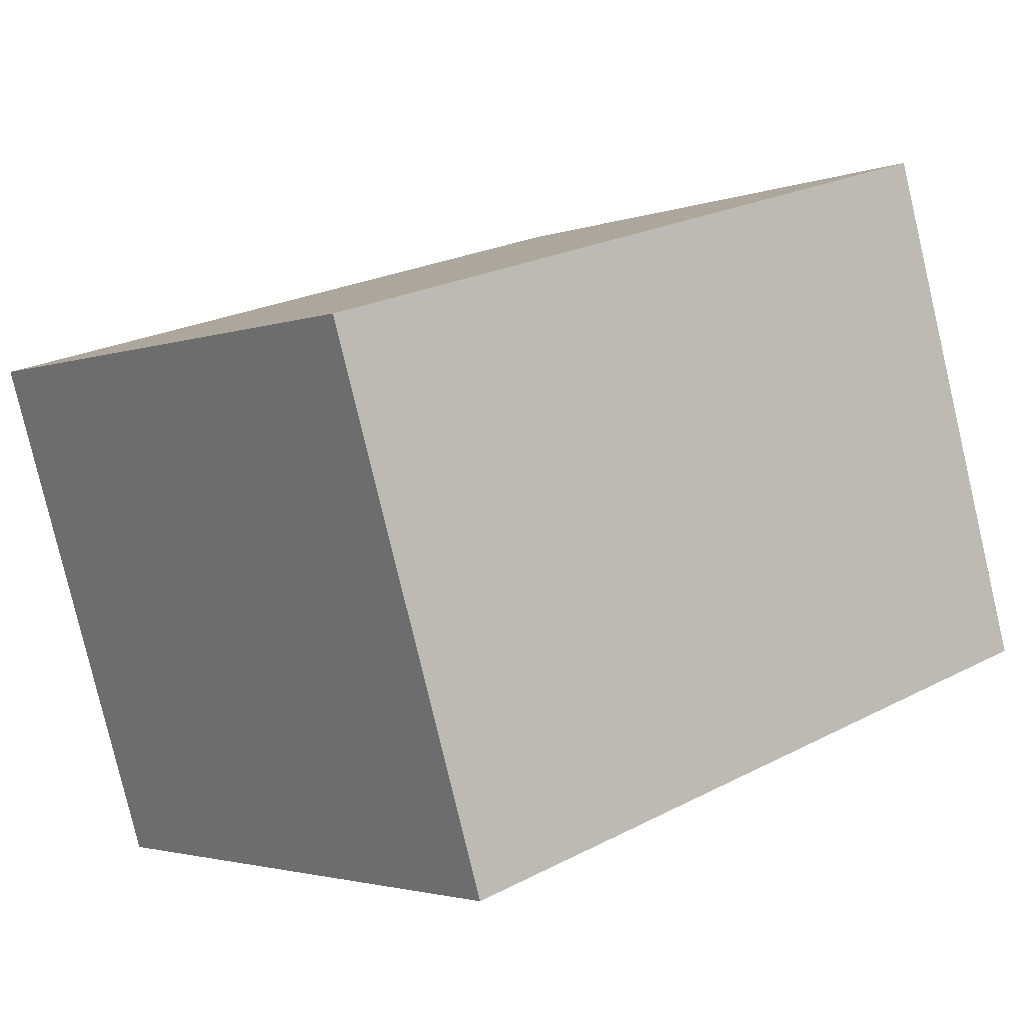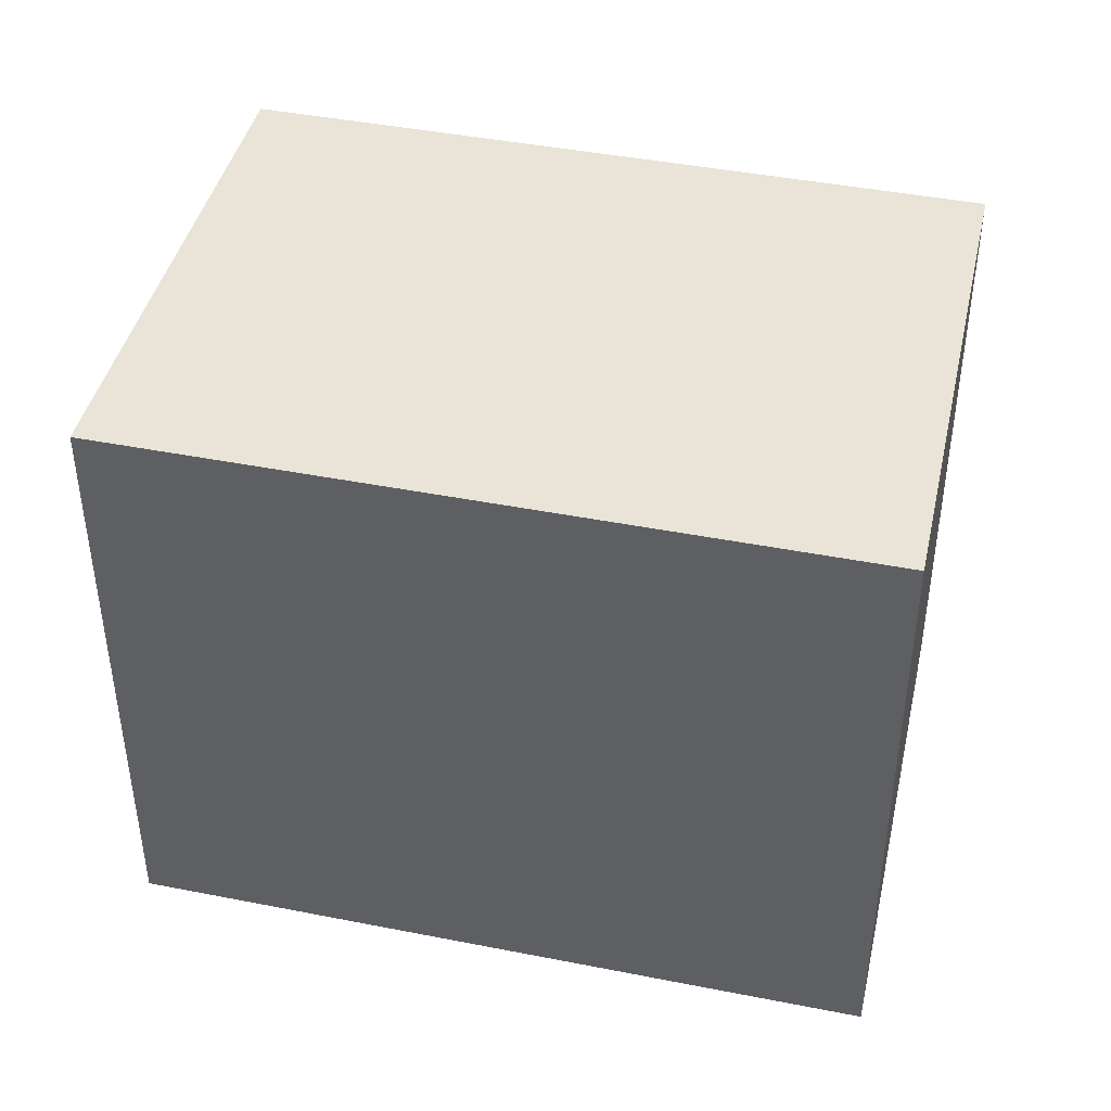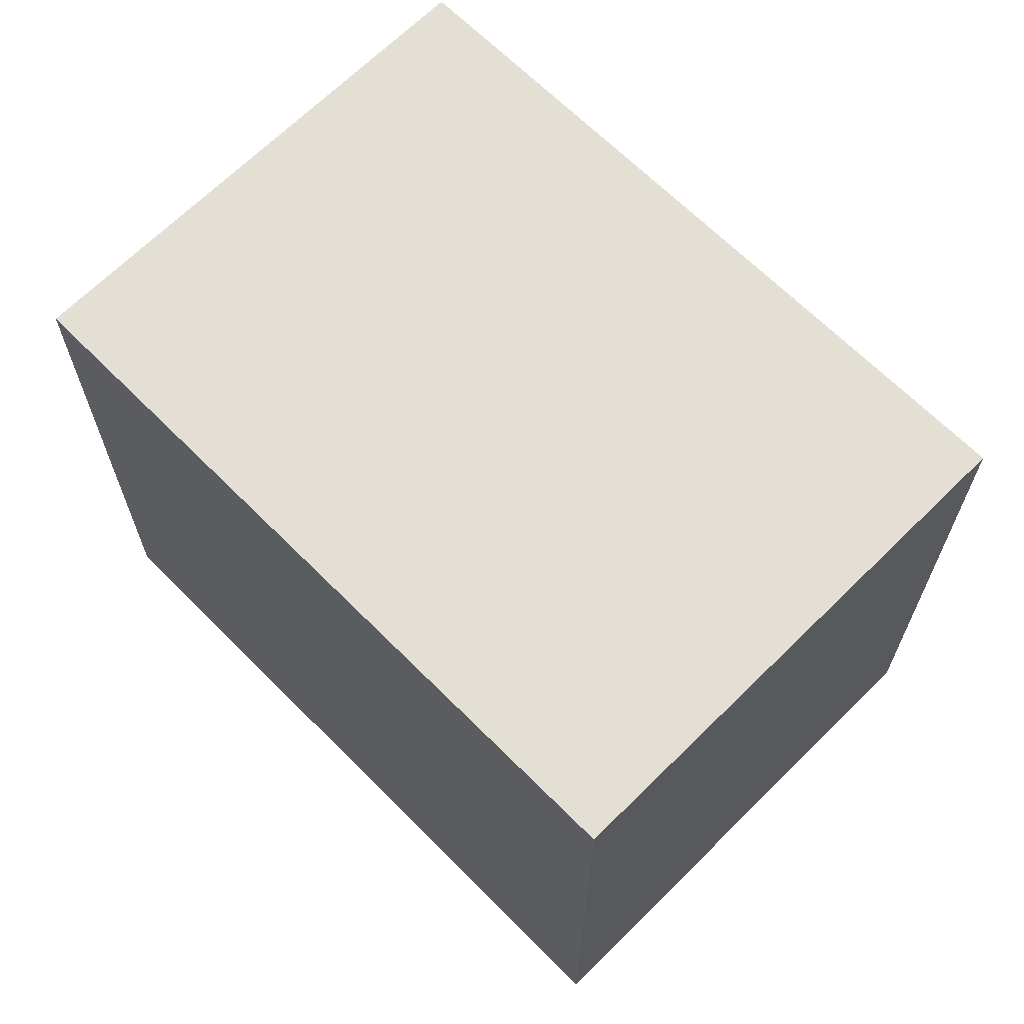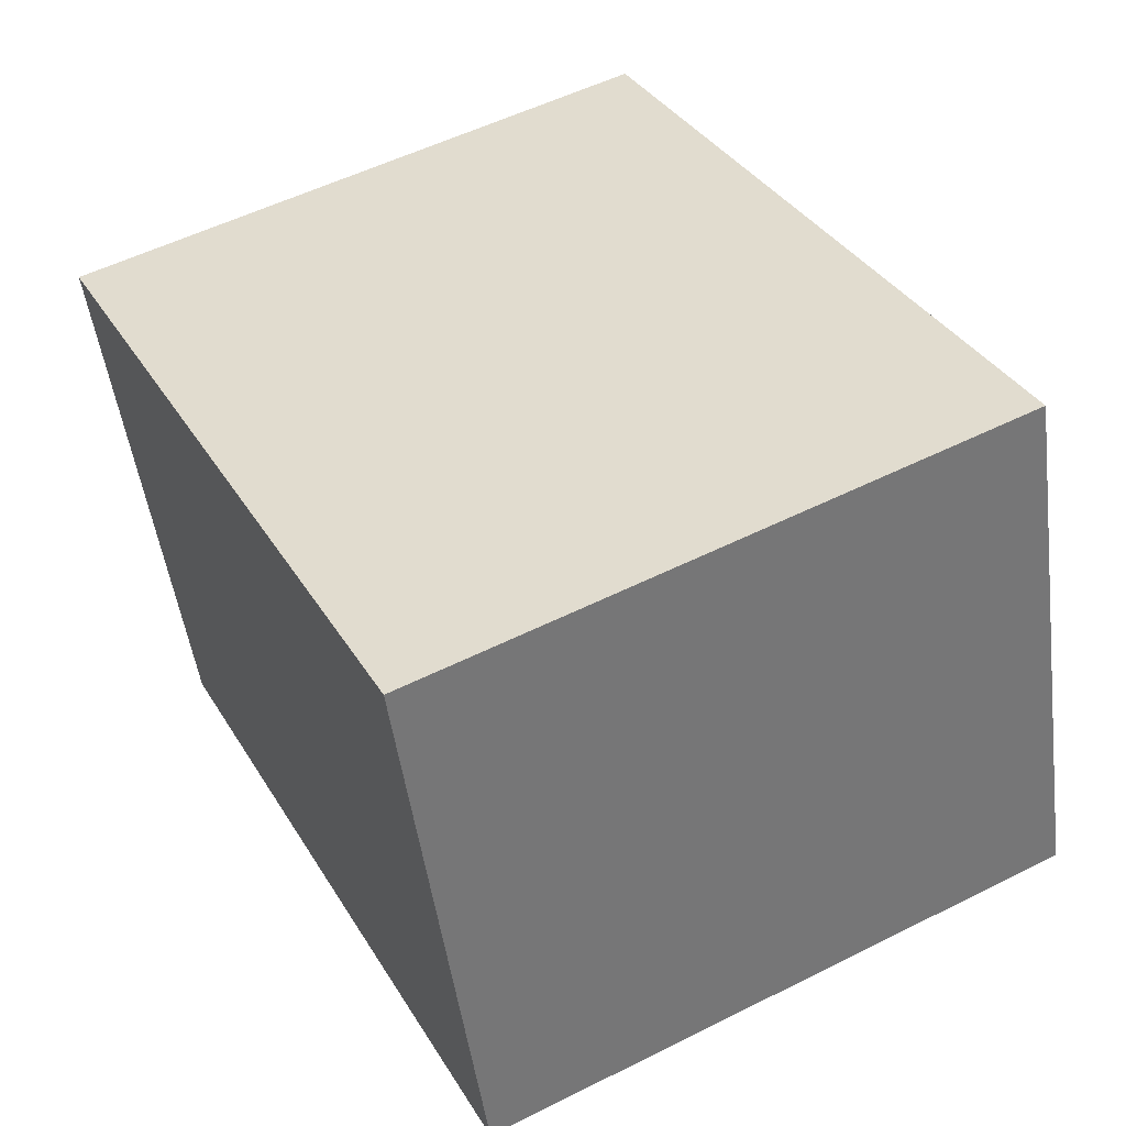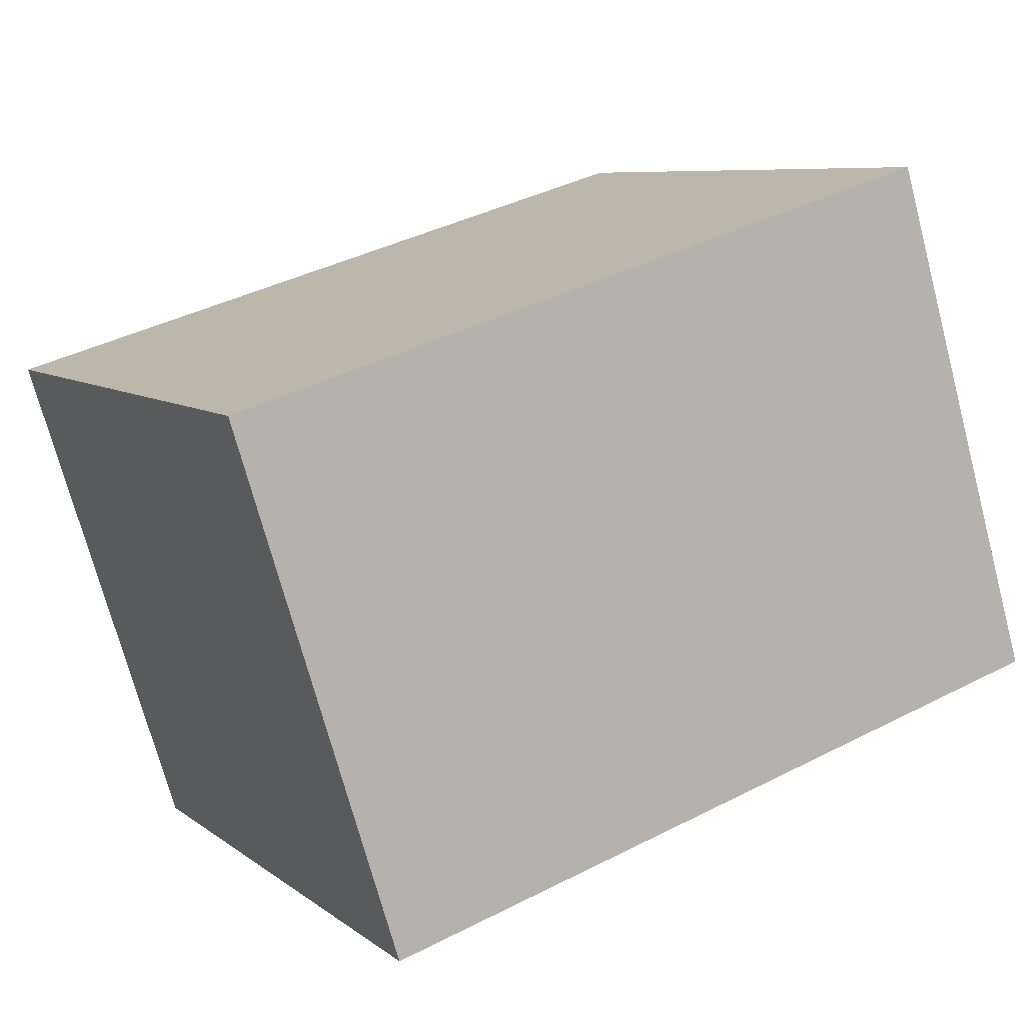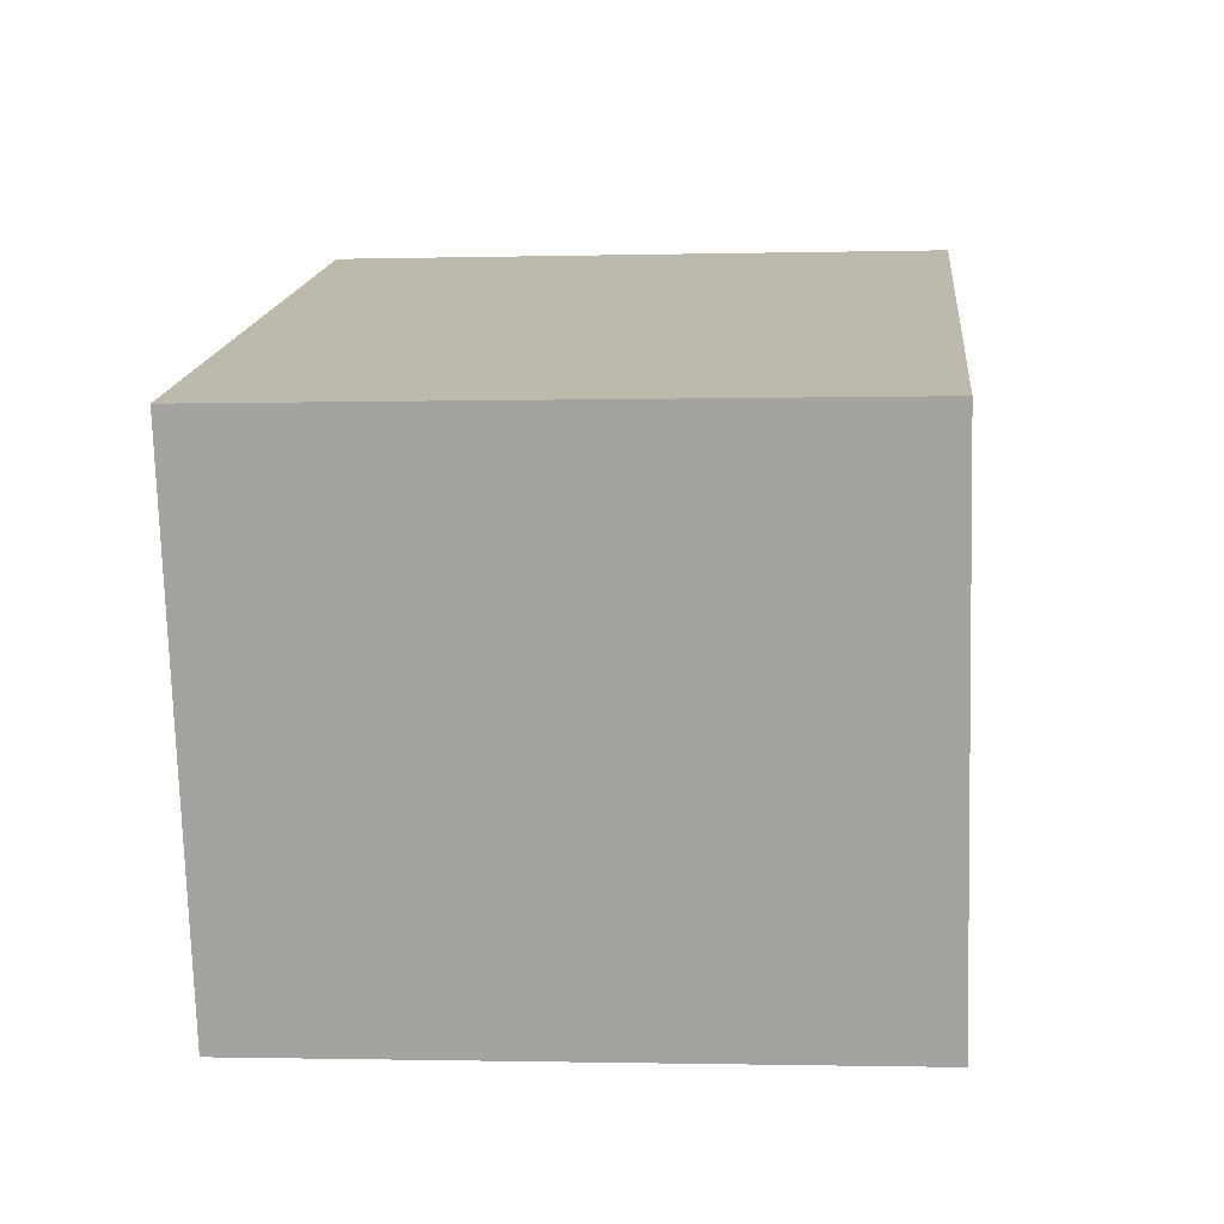
<metadata>
{"format":"obj","ext":"obj","renderer":"f3d","projection":"perspective","resolution":1024,"background":"white","views":[{"elev":-2.5,"azim":141.8,"up":"+Z"},{"elev":43.2,"azim":29.9,"up":"+Y"},{"elev":66.3,"azim":-118.0,"up":"+Y"},{"elev":53.7,"azim":-118.1,"up":"+Z"},{"elev":7.7,"azim":152.4,"up":"+Z"},{"elev":-1.3,"azim":95.5,"up":"+Z"}]}
</metadata>
<code>
v  16.1 13.84 -4.849
v  3.483 13.84 11.56
v  19.68 13.84 6.686
v  0 13.84 8.474e-16
v  19.68 -4.094e-16 6.686
v  16.1 2.969e-16 -4.849
v  0 0 0
v  3.483 -7.082e-16 11.56
g defaultobject
f 1 2 3
f 2 1 4
f 5 1 3
f 1 5 6
f 6 4 1
f 4 6 7
f 7 2 4
f 2 7 8
f 8 3 2
f 3 8 5
f 8 6 5
f 6 8 7

</code>
